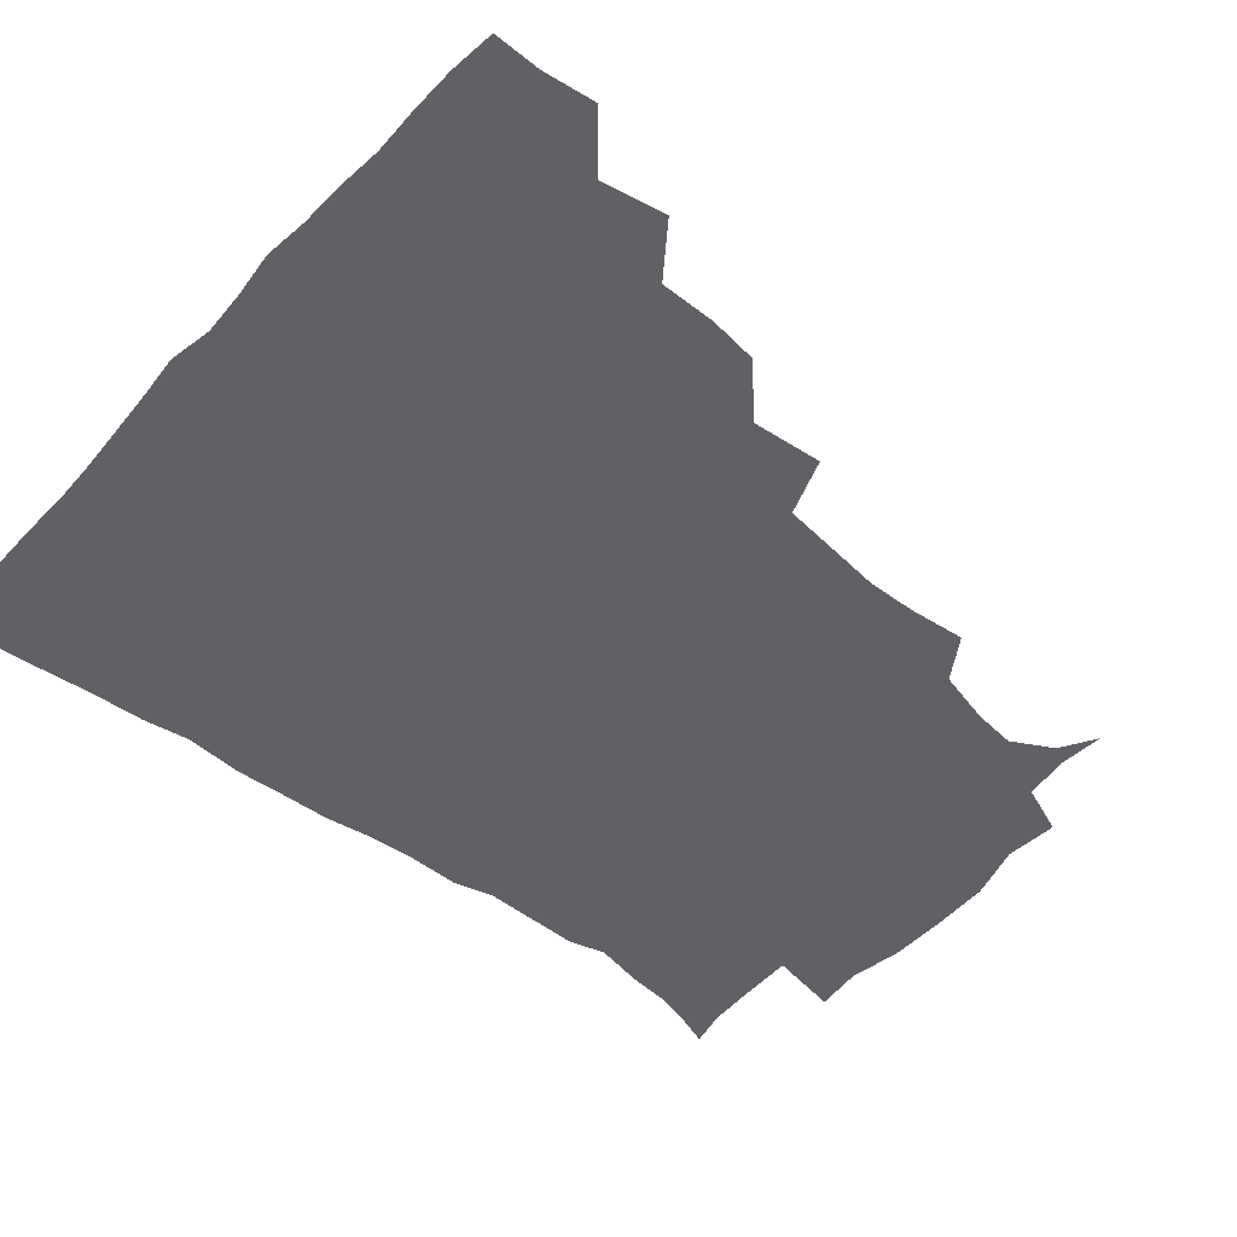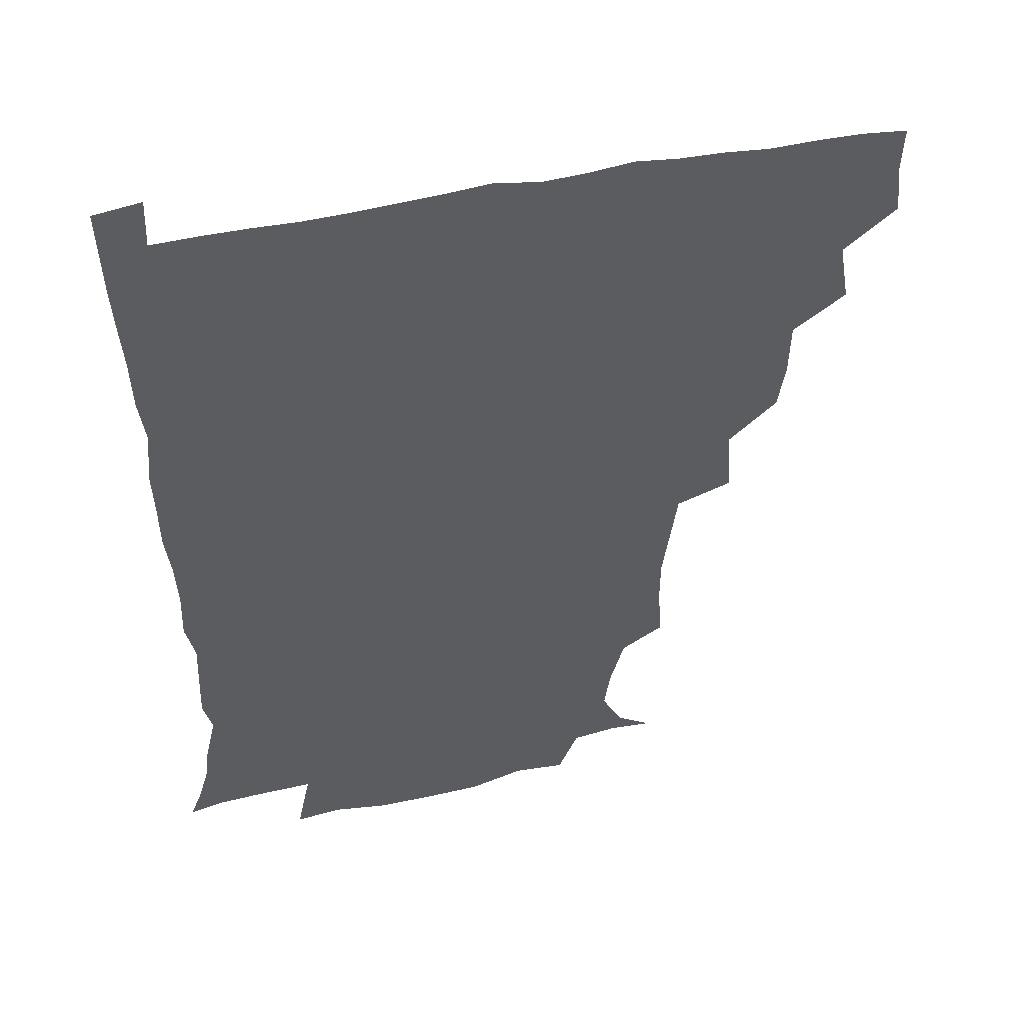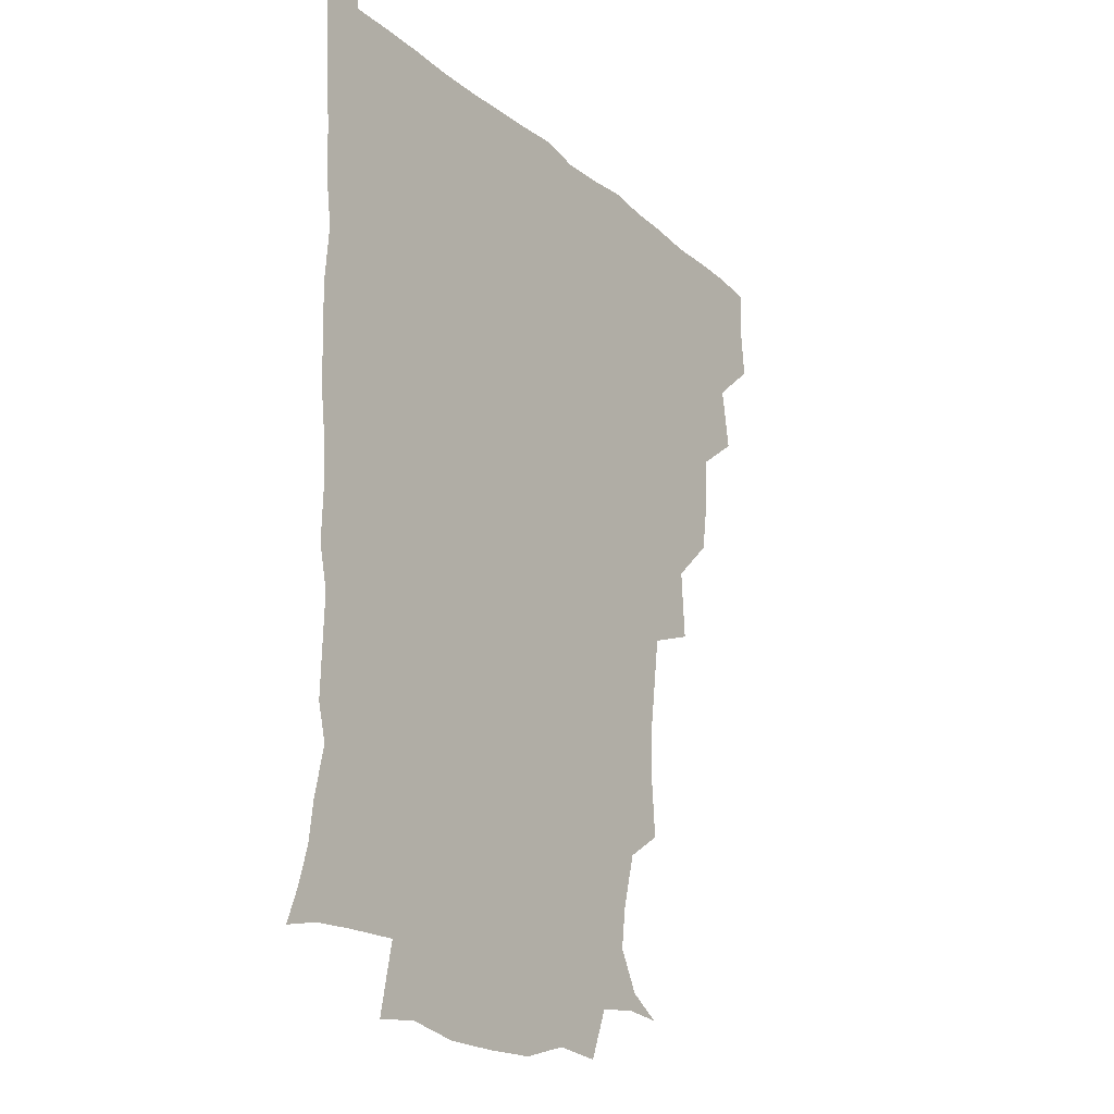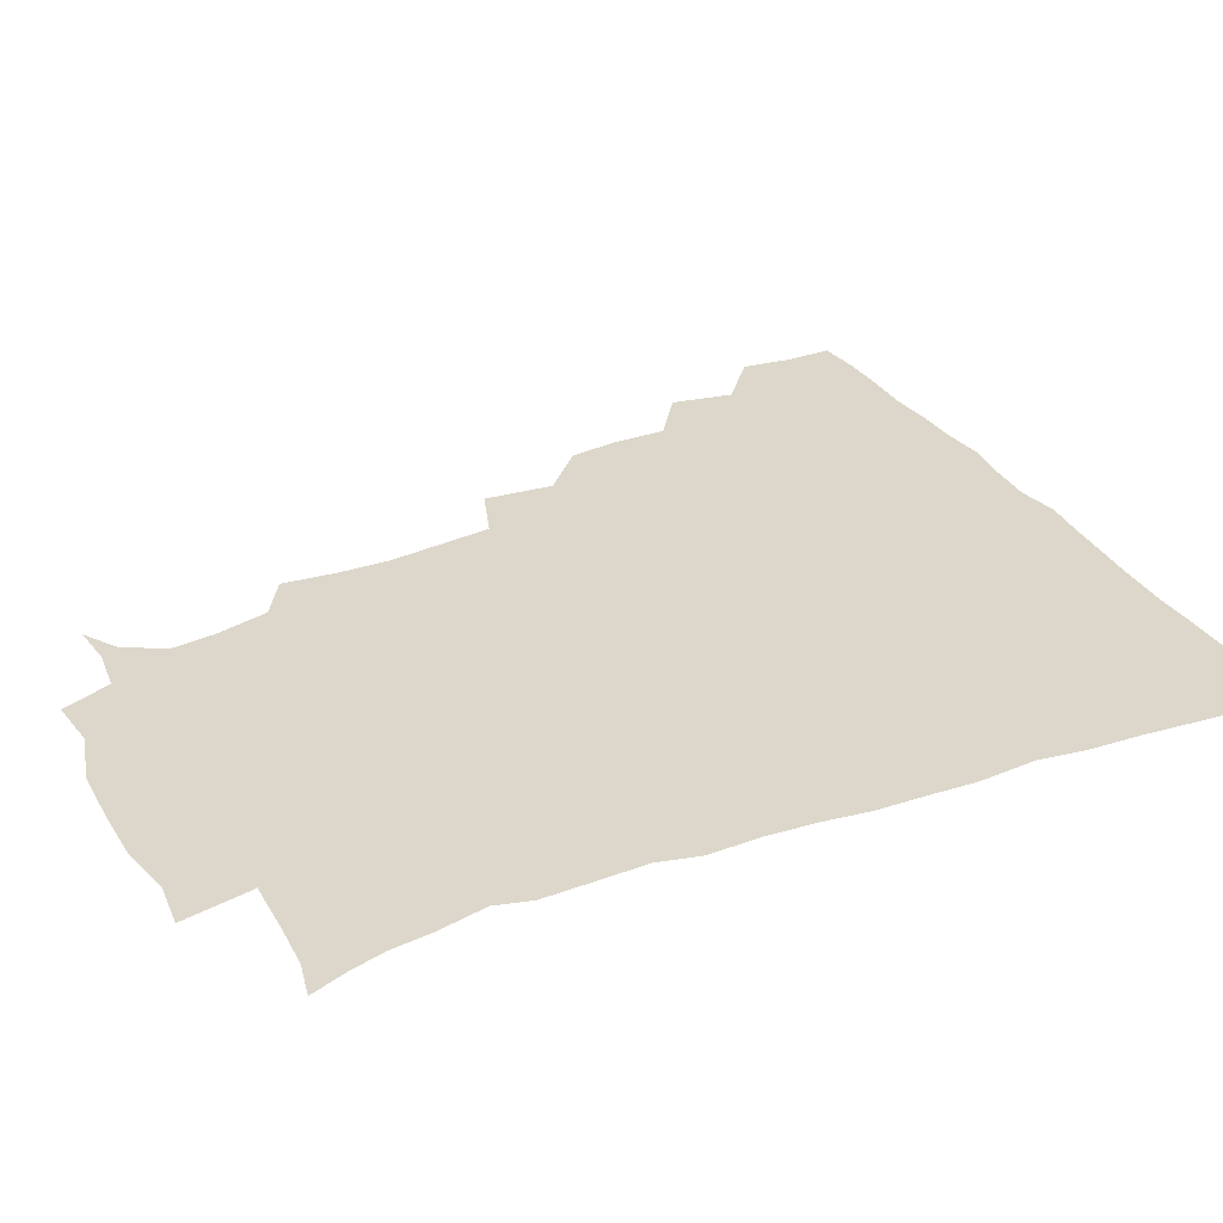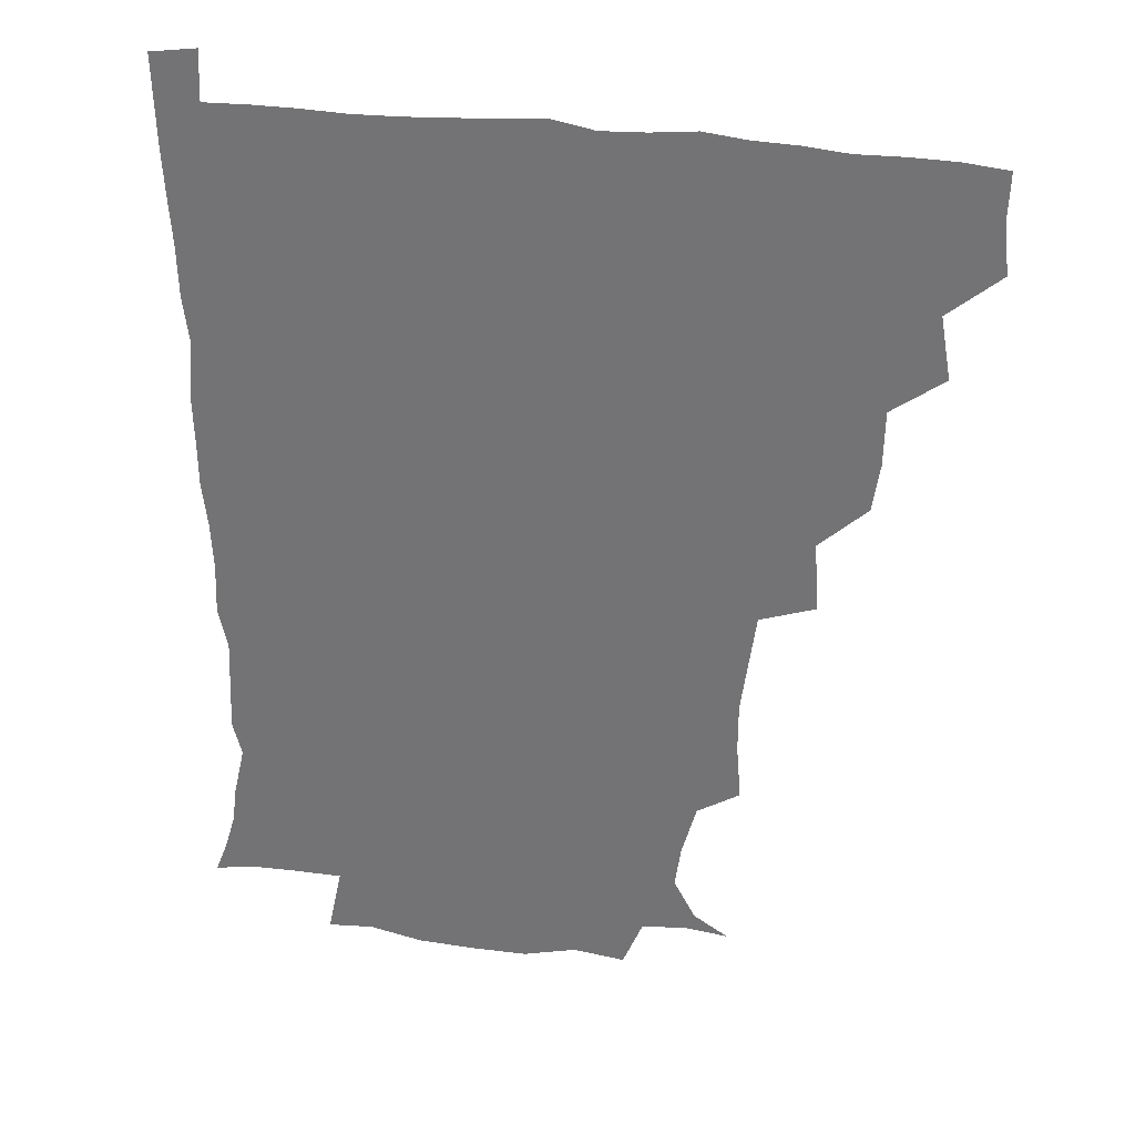
<metadata>
{"format":"obj","ext":"obj","renderer":"f3d","projection":"perspective","resolution":1024,"background":"white","views":[{"elev":-47.5,"azim":-130.2,"up":"+Z"},{"elev":48.2,"azim":166.9,"up":"+Y"},{"elev":-20.7,"azim":123.8,"up":"+Y"},{"elev":30.4,"azim":63.5,"up":"+Z"},{"elev":31.9,"azim":-167.5,"up":"+Y"}]}
</metadata>
<code>
v 435.4 403.4 0
v 437.2 420.3 0
v 436.7 435.6 0
v 449.2 368.3 0
v 452.7 388.9 0
v 451.7 404.6 0
v 452.6 420.4 0
v 451.5 436.9 0
v 469.3 321.3 0
v 466.9 337.4 0
v 466.5 355.6 0
v 468.8 375.7 0
v 468.2 390.8 0
v 467.7 405.8 0
v 467.3 420.5 0
v 466.5 437.1 0
v 483.7 283.4 0
v 485.3 306.4 0
v 484.6 328.7 0
v 483.7 344.7 0
v 484 361.8 0
v 483.6 376.8 0
v 483.1 391.5 0
v 482.7 406 0
v 482.1 420.7 0
v 481.7 436.6 0
v 505.6 206.7 0
v 507.1 225.3 0
v 507.1 241.9 0
v 505.1 256 0
v 502.3 276.7 0
v 500.2 296.1 0
v 499.4 313.6 0
v 497.7 328.7 0
v 497.8 345 0
v 498.4 362.1 0
v 498.3 377.2 0
v 497.8 391.6 0
v 497.5 405.9 0
v 497.1 420.2 0
v 496.5 437.8 0
v 507.9 145.5 0
v 519.4 152.6 0
v 526.7 165.8 0
v 524.7 179.8 0
v 519.8 197.7 0
v 520.7 219.6 0
v 519.9 236 0
v 518.7 251.2 0
v 516.9 267.4 0
v 515.4 284.8 0
v 514.9 301.9 0
v 515.2 319.2 0
v 514.7 333.8 0
v 513.3 347.6 0
v 513.8 363.5 0
v 513.1 377.4 0
v 512.5 391.6 0
v 512 406.1 0
v 511.6 420.6 0
v 511.2 438.1 0
v 522.4 146.6 0
v 532.6 157.8 0
v 536.3 174.6 0
v 534.1 191 0
v 532.4 206.8 0
v 534 227.6 0
v 532 240.8 0
v 531 255.4 0
v 530.1 272 0
v 528.8 286.4 0
v 528.9 304.1 0
v 528.7 318.1 0
v 528.7 334.3 0
v 528.2 348.5 0
v 528 363 0
v 528.6 377.7 0
v 527.2 391.8 0
v 527 406.1 0
v 526.4 421.6 0
v 525.5 439.6 0
v 537.5 144.6 0
v 547.5 165.8 0
v 548.1 182.4 0
v 546.2 196.4 0
v 546.4 214 0
v 546.7 231.1 0
v 545.3 244.3 0
v 545.1 260.1 0
v 543.7 273 0
v 543.1 288.4 0
v 542.6 302.5 0
v 543.1 319.7 0
v 543.3 334.6 0
v 542.7 348.5 0
v 542.4 362.6 0
v 542.9 377.6 0
v 542.5 391.5 0
v 542.4 405.4 0
v 541.5 420.8 0
v 540.5 437.9 0
v 544.3 128.1 0
v 556 150.8 0
v 560.2 168 0
v 560.2 185.8 0
v 559.9 200.4 0
v 559.7 215.9 0
v 559.9 231.2 0
v 558.6 245.4 0
v 558.3 260.4 0
v 557.9 275 0
v 557.2 289.4 0
v 558.2 306.2 0
v 557.2 318.9 0
v 557.9 335.7 0
v 557.3 348.7 0
v 557.7 363.6 0
v 557.3 377.4 0
v 556.8 391.5 0
v 556.9 405.6 0
v 556.5 420.1 0
v 555.4 437.1 0
v 561.7 129.6 0
v 571.4 152 0
v 573.7 171 0
v 573.7 185.2 0
v 573.2 201 0
v 571.7 218.2 0
v 574.3 233.9 0
v 572.4 246.1 0
v 572.4 261.5 0
v 572.2 275 0
v 571.7 289.4 0
v 572 306.6 0
v 572.4 321.3 0
v 572.1 335 0
v 571.9 348.9 0
v 572.4 364.2 0
v 571.8 377.5 0
v 572 391.6 0
v 571.5 406 0
v 570.9 420.6 0
v 569.6 439.6 0
v 579.8 124.2 0
v 586.2 152.9 0
v 586.8 170.6 0
v 587.3 186.5 0
v 587.4 203 0
v 586 215.3 0
v 585.5 236.3 0
v 586.6 247.9 0
v 586.9 261.4 0
v 586.6 276.3 0
v 586.3 290.6 0
v 586.2 306.7 0
v 586.4 321.5 0
v 586.7 335 0
v 586.5 348.6 0
v 586.7 363.7 0
v 586.7 377.6 0
v 586.7 391.7 0
v 586.6 405.7 0
v 585.5 421.5 0
v 584.1 438.3 0
v 599.4 123.5 0
v 600.8 152.4 0
v 600.5 170.7 0
v 600.9 187.6 0
v 600.9 203 0
v 602 215.5 0
v 600.8 229.6 0
v 600.5 243.9 0
v 599.9 261.9 0
v 600.5 277 0
v 600.5 291.3 0
v 600.4 306.7 0
v 600.8 320 0
v 600.9 335.7 0
v 601.2 349.4 0
v 601.4 363.9 0
v 601.6 377.8 0
v 601.4 391.9 0
v 601.2 406.4 0
v 600.3 421.6 0
v 598.7 437.3 0
v 618.2 123.5 0
v 615.4 152.3 0
v 615 169.3 0
v 614.1 186.8 0
v 614.1 202 0
v 615.1 218 0
v 614.3 232.5 0
v 614.4 248.6 0
v 614.5 261.8 0
v 614.1 277.3 0
v 614.5 291.5 0
v 614.5 305.7 0
v 615.1 321.3 0
v 615.1 335 0
v 615.5 350.1 0
v 615.8 364.3 0
v 616.2 378 0
v 616.7 392.1 0
v 616.9 406 0
v 615.8 421 0
v 614.1 436.4 0
v 636.1 126.5 0
v 631.3 149.6 0
v 628.7 169.7 0
v 628.1 185.3 0
v 627.3 201.8 0
v 627.6 218.4 0
v 627.6 233.1 0
v 627.7 247 0
v 628.2 262.4 0
v 628.3 275.7 0
v 628.3 290.8 0
v 628.8 304.3 0
v 628.3 322.5 0
v 629.1 335.4 0
v 629.4 350.7 0
v 630.1 363.8 0
v 630.7 378.1 0
v 631 392.2 0
v 631.4 406.4 0
v 631.3 420.6 0
v 630 435.8 0
v 651.7 124.7 0
v 646.9 147.8 0
v 643.6 166 0
v 641.1 184.8 0
v 640.5 200.8 0
v 640.2 217.3 0
v 641 231.1 0
v 642.1 243 0
v 640.6 261.8 0
v 641.7 275.3 0
v 641.7 290.2 0
v 643.6 302.2 0
v 642.7 319.1 0
v 643.3 333.5 0
v 642.8 350.2 0
v 644.2 363.3 0
v 644.8 379.5 0
v 645.4 392.5 0
v 645.8 406.5 0
v 646.1 420.7 0
v 645 436.2 0
v 666 147.2 0
v 657.7 166.3 0
v 655.1 181.9 0
v 653.7 197.8 0
v 653 213.8 0
v 653.3 229.3 0
v 654.4 242.9 0
v 654.9 257.3 0
v 654.9 273 0
v 655.9 286.8 0
v 656 303.3 0
v 656.3 317.9 0
v 657.9 331.1 0
v 657.8 346.8 0
v 658.3 362 0
v 658.3 378.6 0
v 659.4 392.6 0
v 660.3 406.5 0
v 660.7 421 0
v 660.4 436.1 0
v 680.7 146.4 0
v 673.5 161.9 0
v 669.2 177.6 0
v 667.4 192.3 0
v 666.1 207.6 0
v 666.5 223.1 0
v 666.8 238.1 0
v 667.6 252.6 0
v 668.6 267.7 0
v 668.3 284.2 0
v 669.2 299.2 0
v 671.6 312.3 0
v 670.8 329.5 0
v 670.5 345.9 0
v 671.7 360.5 0
v 672.7 375.8 0
v 673.9 390.9 0
v 674.7 406.3 0
v 675.4 420.9 0
v 675.9 435.6 0
v 675.2 452.4 0
v 693.1 143.5 0
v 688.8 154.6 0
v 685.1 167.1 0
v 683.6 179.4 0
v 679.7 196.7 0
v 682.7 208.1 0
v 682.1 224 0
v 681.5 241 0
v 684.6 254.6 0
v 683.9 272 0
v 684.8 288.2 0
v 686.6 303.2 0
v 686.8 319.5 0
v 687.3 335.4 0
v 685.5 354.8 0
v 687.5 370.2 0
v 688.1 388.1 0
v 689.2 404.8 0
v 690.1 420.3 0
v 690.6 435.4 0
v 691 450.1 0
f 5 6 1
f 1 6 2
f 6 7 2
f 2 7 3
f 7 8 3
f 11 12 4
f 4 12 5
f 12 13 5
f 5 13 6
f 13 14 6
f 6 14 7
f 14 15 7
f 7 15 8
f 15 16 8
f 18 19 9
f 9 19 10
f 19 20 10
f 10 20 11
f 20 21 11
f 11 21 12
f 21 22 12
f 12 22 13
f 22 23 13
f 13 23 14
f 23 24 14
f 14 24 15
f 24 25 15
f 15 25 16
f 25 26 16
f 31 32 17
f 17 32 18
f 32 33 18
f 18 33 19
f 33 34 19
f 19 34 20
f 34 35 20
f 20 35 21
f 35 36 21
f 21 36 22
f 36 37 22
f 22 37 23
f 37 38 23
f 23 38 24
f 38 39 24
f 24 39 25
f 39 40 25
f 25 40 26
f 40 41 26
f 46 47 27
f 27 47 28
f 47 48 28
f 28 48 29
f 48 49 29
f 29 49 30
f 49 50 30
f 30 50 31
f 50 51 31
f 31 51 32
f 51 52 32
f 32 52 33
f 52 53 33
f 33 53 34
f 53 54 34
f 34 54 35
f 54 55 35
f 35 55 36
f 55 56 36
f 36 56 37
f 56 57 37
f 37 57 38
f 57 58 38
f 38 58 39
f 58 59 39
f 39 59 40
f 59 60 40
f 40 60 41
f 60 61 41
f 42 62 43
f 62 63 43
f 43 63 44
f 63 64 44
f 44 64 45
f 64 65 45
f 45 65 46
f 65 66 46
f 46 66 47
f 66 67 47
f 47 67 48
f 67 68 48
f 48 68 49
f 68 69 49
f 49 69 50
f 69 70 50
f 50 70 51
f 70 71 51
f 51 71 52
f 71 72 52
f 52 72 53
f 72 73 53
f 53 73 54
f 73 74 54
f 54 74 55
f 74 75 55
f 55 75 56
f 75 76 56
f 56 76 57
f 76 77 57
f 57 77 58
f 77 78 58
f 58 78 59
f 78 79 59
f 59 79 60
f 79 80 60
f 60 80 61
f 80 81 61
f 62 82 63
f 82 83 63
f 63 83 64
f 83 84 64
f 64 84 65
f 84 85 65
f 65 85 66
f 85 86 66
f 66 86 67
f 86 87 67
f 67 87 68
f 87 88 68
f 68 88 69
f 88 89 69
f 69 89 70
f 89 90 70
f 70 90 71
f 90 91 71
f 71 91 72
f 91 92 72
f 72 92 73
f 92 93 73
f 73 93 74
f 93 94 74
f 74 94 75
f 94 95 75
f 75 95 76
f 95 96 76
f 76 96 77
f 96 97 77
f 77 97 78
f 97 98 78
f 78 98 79
f 98 99 79
f 79 99 80
f 99 100 80
f 80 100 81
f 100 101 81
f 102 103 82
f 82 103 83
f 103 104 83
f 83 104 84
f 104 105 84
f 84 105 85
f 105 106 85
f 85 106 86
f 106 107 86
f 86 107 87
f 107 108 87
f 87 108 88
f 108 109 88
f 88 109 89
f 109 110 89
f 89 110 90
f 110 111 90
f 90 111 91
f 111 112 91
f 91 112 92
f 112 113 92
f 92 113 93
f 113 114 93
f 93 114 94
f 114 115 94
f 94 115 95
f 115 116 95
f 95 116 96
f 116 117 96
f 96 117 97
f 117 118 97
f 97 118 98
f 118 119 98
f 98 119 99
f 119 120 99
f 99 120 100
f 120 121 100
f 100 121 101
f 121 122 101
f 102 123 103
f 123 124 103
f 103 124 104
f 124 125 104
f 104 125 105
f 125 126 105
f 105 126 106
f 126 127 106
f 106 127 107
f 127 128 107
f 107 128 108
f 128 129 108
f 108 129 109
f 129 130 109
f 109 130 110
f 130 131 110
f 110 131 111
f 131 132 111
f 111 132 112
f 132 133 112
f 112 133 113
f 133 134 113
f 113 134 114
f 134 135 114
f 114 135 115
f 135 136 115
f 115 136 116
f 136 137 116
f 116 137 117
f 137 138 117
f 117 138 118
f 138 139 118
f 118 139 119
f 139 140 119
f 119 140 120
f 140 141 120
f 120 141 121
f 141 142 121
f 121 142 122
f 142 143 122
f 123 144 124
f 144 145 124
f 124 145 125
f 145 146 125
f 125 146 126
f 146 147 126
f 126 147 127
f 147 148 127
f 127 148 128
f 148 149 128
f 128 149 129
f 149 150 129
f 129 150 130
f 150 151 130
f 130 151 131
f 151 152 131
f 131 152 132
f 152 153 132
f 132 153 133
f 153 154 133
f 133 154 134
f 154 155 134
f 134 155 135
f 155 156 135
f 135 156 136
f 156 157 136
f 136 157 137
f 157 158 137
f 137 158 138
f 158 159 138
f 138 159 139
f 159 160 139
f 139 160 140
f 160 161 140
f 140 161 141
f 161 162 141
f 141 162 142
f 162 163 142
f 142 163 143
f 163 164 143
f 144 165 145
f 165 166 145
f 145 166 146
f 166 167 146
f 146 167 147
f 167 168 147
f 147 168 148
f 168 169 148
f 148 169 149
f 169 170 149
f 149 170 150
f 170 171 150
f 150 171 151
f 171 172 151
f 151 172 152
f 172 173 152
f 152 173 153
f 173 174 153
f 153 174 154
f 174 175 154
f 154 175 155
f 175 176 155
f 155 176 156
f 176 177 156
f 156 177 157
f 177 178 157
f 157 178 158
f 178 179 158
f 158 179 159
f 179 180 159
f 159 180 160
f 180 181 160
f 160 181 161
f 181 182 161
f 161 182 162
f 182 183 162
f 162 183 163
f 183 184 163
f 163 184 164
f 184 185 164
f 165 186 166
f 186 187 166
f 166 187 167
f 187 188 167
f 167 188 168
f 188 189 168
f 168 189 169
f 189 190 169
f 169 190 170
f 190 191 170
f 170 191 171
f 191 192 171
f 171 192 172
f 192 193 172
f 172 193 173
f 193 194 173
f 173 194 174
f 194 195 174
f 174 195 175
f 195 196 175
f 175 196 176
f 196 197 176
f 176 197 177
f 197 198 177
f 177 198 178
f 198 199 178
f 178 199 179
f 199 200 179
f 179 200 180
f 200 201 180
f 180 201 181
f 201 202 181
f 181 202 182
f 202 203 182
f 182 203 183
f 203 204 183
f 183 204 184
f 204 205 184
f 184 205 185
f 205 206 185
f 186 207 187
f 207 208 187
f 187 208 188
f 208 209 188
f 188 209 189
f 209 210 189
f 189 210 190
f 210 211 190
f 190 211 191
f 211 212 191
f 191 212 192
f 212 213 192
f 192 213 193
f 213 214 193
f 193 214 194
f 214 215 194
f 194 215 195
f 215 216 195
f 195 216 196
f 216 217 196
f 196 217 197
f 217 218 197
f 197 218 198
f 218 219 198
f 198 219 199
f 219 220 199
f 199 220 200
f 220 221 200
f 200 221 201
f 221 222 201
f 201 222 202
f 222 223 202
f 202 223 203
f 223 224 203
f 203 224 204
f 224 225 204
f 204 225 205
f 225 226 205
f 205 226 206
f 226 227 206
f 207 228 208
f 228 229 208
f 208 229 209
f 229 230 209
f 209 230 210
f 230 231 210
f 210 231 211
f 231 232 211
f 211 232 212
f 232 233 212
f 212 233 213
f 233 234 213
f 213 234 214
f 234 235 214
f 214 235 215
f 235 236 215
f 215 236 216
f 236 237 216
f 216 237 217
f 237 238 217
f 217 238 218
f 238 239 218
f 218 239 219
f 239 240 219
f 219 240 220
f 240 241 220
f 220 241 221
f 241 242 221
f 221 242 222
f 242 243 222
f 222 243 223
f 243 244 223
f 223 244 224
f 244 245 224
f 224 245 225
f 245 246 225
f 225 246 226
f 246 247 226
f 226 247 227
f 247 248 227
f 229 249 230
f 249 250 230
f 230 250 231
f 250 251 231
f 231 251 232
f 251 252 232
f 232 252 233
f 252 253 233
f 233 253 234
f 253 254 234
f 234 254 235
f 254 255 235
f 235 255 236
f 255 256 236
f 236 256 237
f 256 257 237
f 237 257 238
f 257 258 238
f 238 258 239
f 258 259 239
f 239 259 240
f 259 260 240
f 240 260 241
f 260 261 241
f 241 261 242
f 261 262 242
f 242 262 243
f 262 263 243
f 243 263 244
f 263 264 244
f 244 264 245
f 264 265 245
f 245 265 246
f 265 266 246
f 246 266 247
f 266 267 247
f 247 267 248
f 267 268 248
f 249 269 250
f 269 270 250
f 250 270 251
f 270 271 251
f 251 271 252
f 271 272 252
f 252 272 253
f 272 273 253
f 253 273 254
f 273 274 254
f 254 274 255
f 274 275 255
f 255 275 256
f 275 276 256
f 256 276 257
f 276 277 257
f 257 277 258
f 277 278 258
f 258 278 259
f 278 279 259
f 259 279 260
f 279 280 260
f 260 280 261
f 280 281 261
f 261 281 262
f 281 282 262
f 262 282 263
f 282 283 263
f 263 283 264
f 283 284 264
f 264 284 265
f 284 285 265
f 265 285 266
f 285 286 266
f 266 286 267
f 286 287 267
f 267 287 268
f 287 288 268
f 269 290 270
f 290 291 270
f 270 291 271
f 291 292 271
f 271 292 272
f 292 293 272
f 272 293 273
f 293 294 273
f 273 294 274
f 294 295 274
f 274 295 275
f 295 296 275
f 275 296 276
f 296 297 276
f 276 297 277
f 297 298 277
f 277 298 278
f 298 299 278
f 278 299 279
f 299 300 279
f 279 300 280
f 300 301 280
f 280 301 281
f 301 302 281
f 281 302 282
f 302 303 282
f 282 303 283
f 303 304 283
f 283 304 284
f 304 305 284
f 284 305 285
f 305 306 285
f 285 306 286
f 306 307 286
f 286 307 287
f 307 308 287
f 287 308 288
f 308 309 288
f 288 309 289
f 309 310 289

</code>
